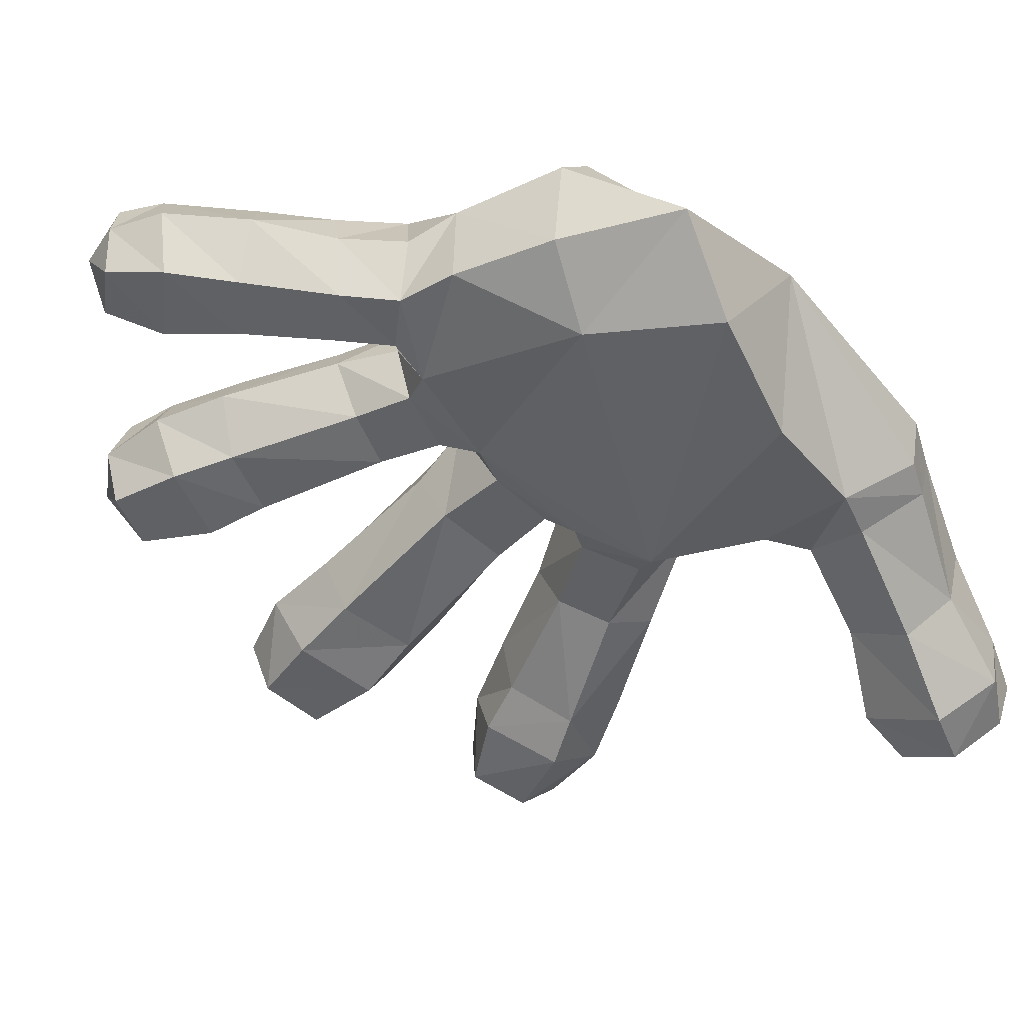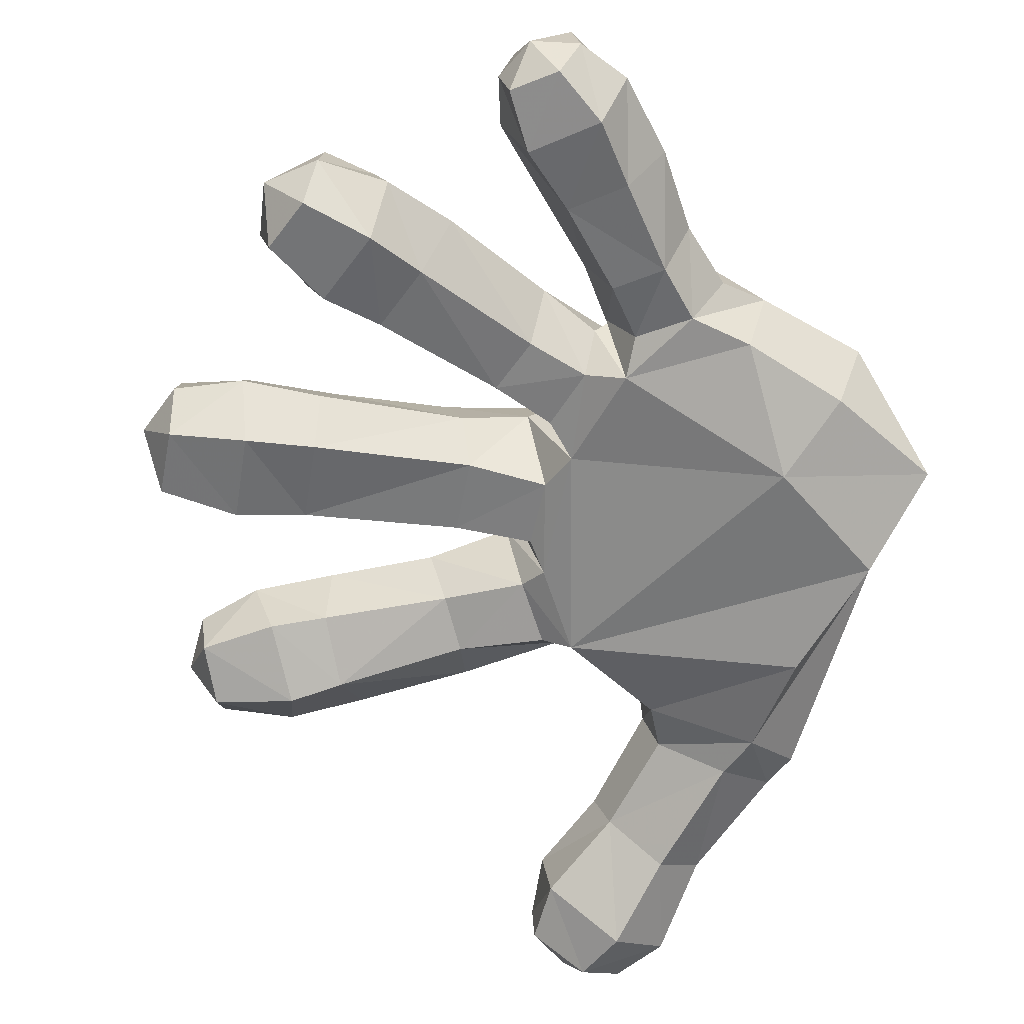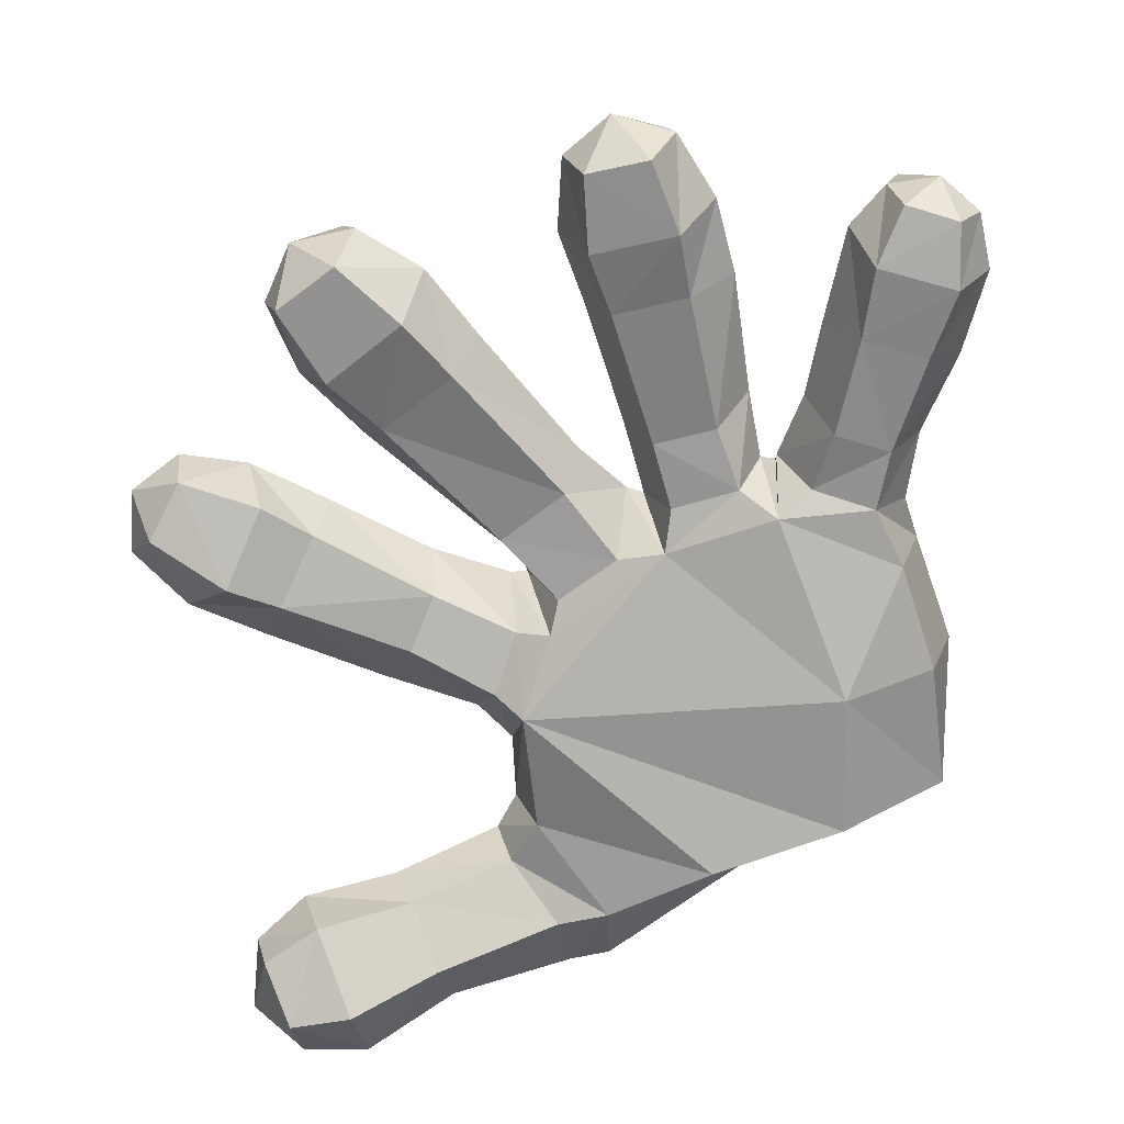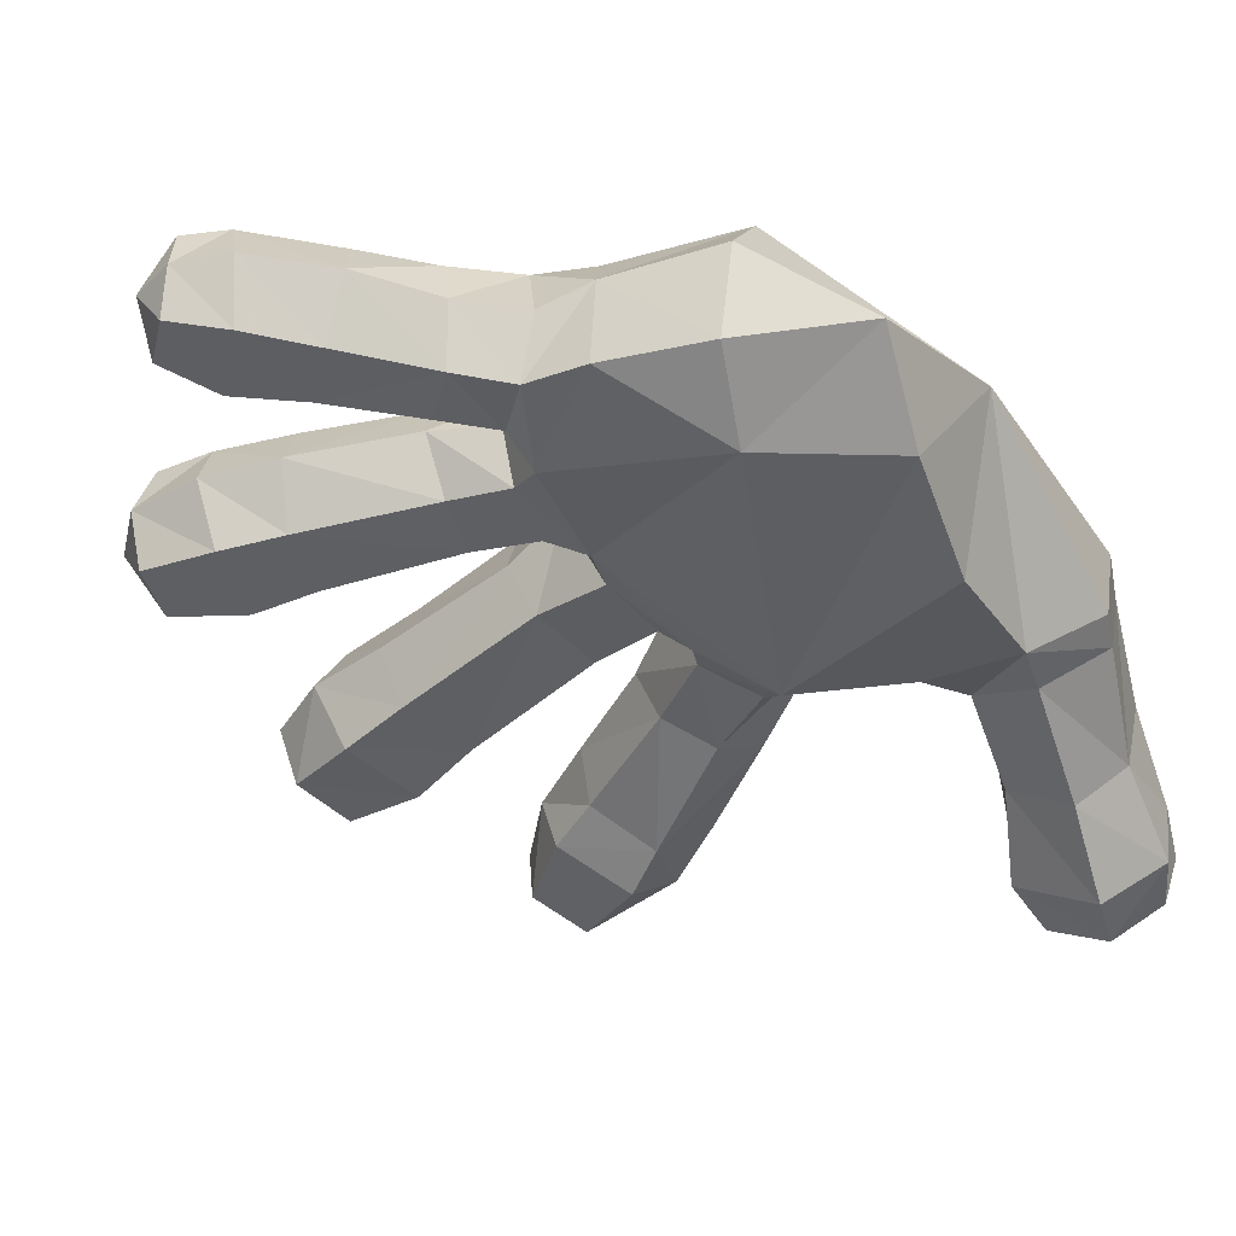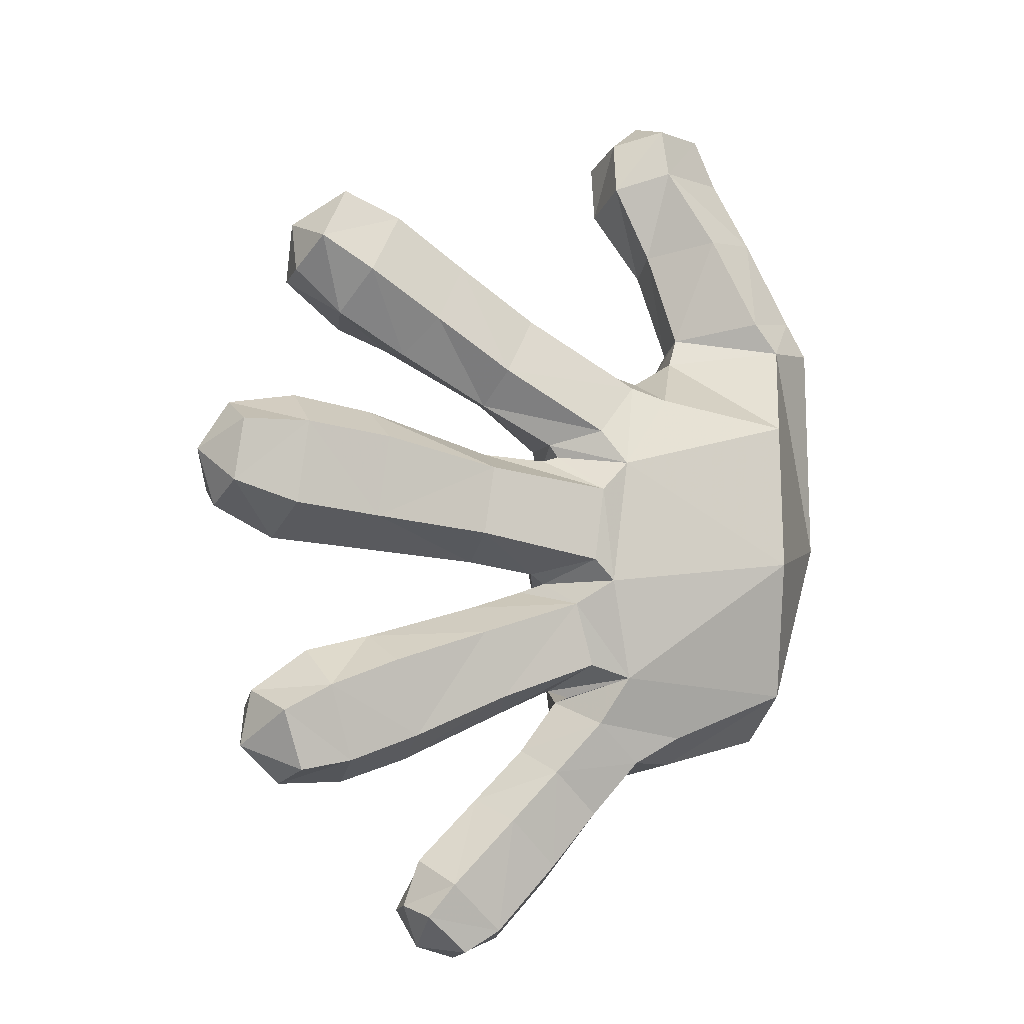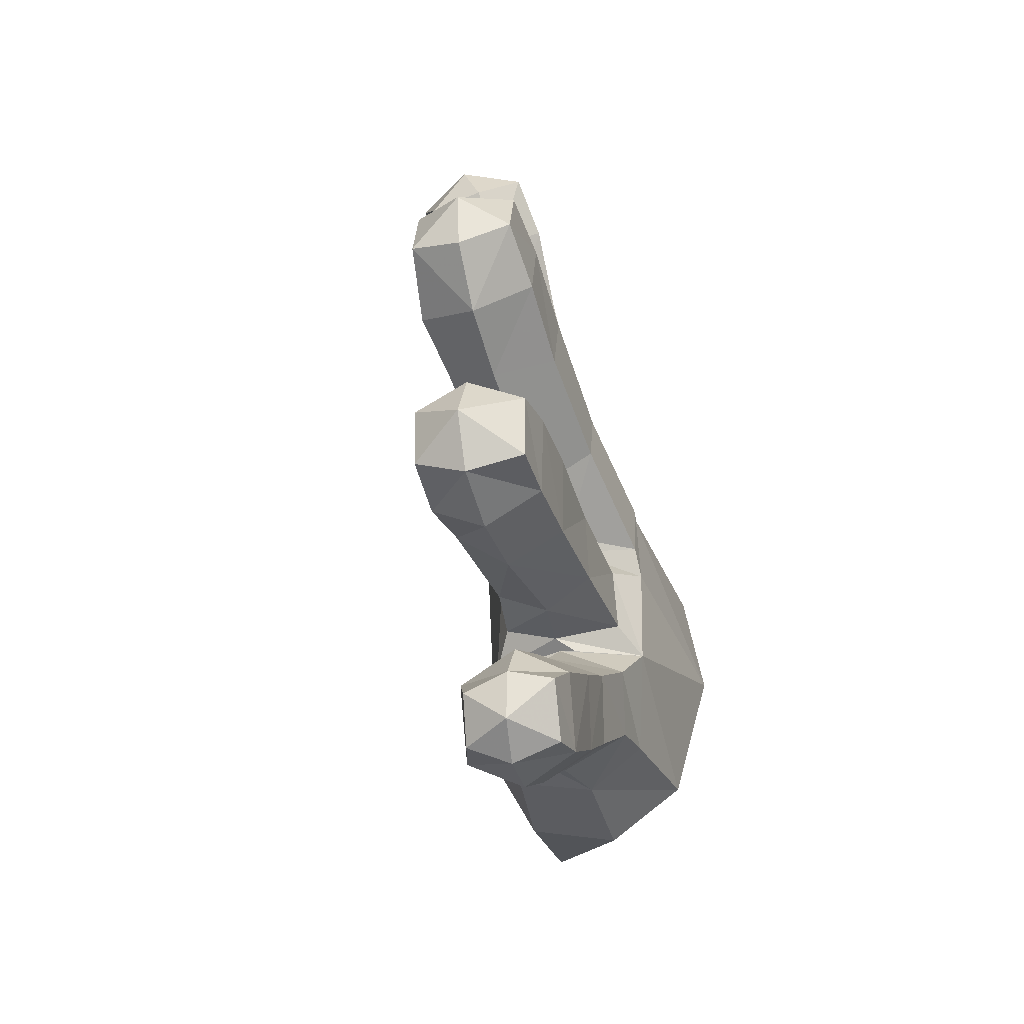
<metadata>
{"format":"obj","ext":"obj","renderer":"f3d","projection":"perspective","resolution":1024,"background":"white","views":[{"elev":-52.4,"azim":-139.3,"up":"+Y"},{"elev":-58.1,"azim":163.4,"up":"+Y"},{"elev":-62.8,"azim":123.0,"up":"+Y"},{"elev":-44.9,"azim":-145.5,"up":"+Y"},{"elev":-6.3,"azim":156.6,"up":"+Z"},{"elev":-52.3,"azim":106.4,"up":"+Z"}]}
</metadata>
<code>
v -0.2659 0.3195 -0.06473
v -0.2806 0.2746 -0.2117
v -0.2713 0.3026 0.09353
v -0.1604 0.2585 -0.2598
v -0.1778 0.198 -0.2893
v -0.2884 0.1951 -0.2626
v -0.1107 0.254 -0.2872
v -0.1282 0.1813 -0.3029
v -0.07723 0.1853 -0.3483
v -0.06437 0.2406 -0.3433
v -0.01316 0.2538 -0.2966
v -0.06112 0.2652 -0.2432
v -0.03364 0.204 -0.2197
v -0.08803 0.2829 -0.1936
v -0.02585 0.2006 -0.2066
v -0.04297 0.2188 -0.2143
v 0.006616 0.2006 -0.2736
v -0.01578 0.2382 -0.3998
v 0.03795 0.2512 -0.3487
v 0.06224 0.2021 -0.3274
v 0.0495 0.2383 -0.468
v 0.1055 0.2487 -0.4165
v 0.1285 0.2006 -0.3925
v -0.02881 0.1849 -0.4183
v 0.145 0.1978 -0.4411
v 0.1321 0.2409 -0.4507
v 0.0297 0.1815 -0.4806
v 0.08153 0.1838 -0.5
v 0.08705 0.2337 -0.4904
v 0.1273 0.1916 -0.486
v -0.2306 0.07334 -0.1671
v -0.05764 0.1262 -0.2013
v -0.03567 0.1371 -0.09147
v -0.02187 0.148 -0.182
v 0.03506 0.2088 -0.2314
v 0.03876 0.1569 -0.1956
v 0.05788 0.1569 -0.1377
v -0.004988 0.1504 -0.1182
v 0.005721 0.2265 -0.07738
v -0.02116 0.1475 -0.04826
v 0.05732 0.1623 -0.04022
v 0.04956 0.1623 0.03656
v -0.02647 0.1464 0.02136
v 0.07284 0.2111 -0.0648
v 0.2048 0.1602 0.06501
v 0.05381 0.2079 0.05732
v -0.006773 0.232 0.05009
v -0.02259 0.2367 0.05502
v 0.194 0.213 0.09653
v 0.2163 0.1519 -0.02177
v 0.2213 0.2045 -0.05179
v 0.2859 0.1438 -0.01386
v 0.274 0.1483 0.07817
v 0.3611 0.1561 0.008379
v 0.3544 0.1588 0.07875
v 0.2785 0.2077 0.1107
v 0.3528 0.2111 0.09775
v 0.3017 0.2058 -0.04578
v 0.3674 0.2099 -0.01412
v 0.3873 0.2136 0.04549
v -0.04737 0.1298 0.04387
v -0.01388 0.2342 0.06854
v -0.03308 0.1437 0.07317
v 0.05769 0.2131 0.1119
v 0.03789 0.1551 0.121
v 0.007623 0.1374 0.1673
v -0.06944 0.1231 0.1216
v 0.12 0.1205 0.2369
v -0.01164 0.169 0.2162
v 0.08749 0.1654 0.2824
v 0.1538 0.1506 0.1781
v 0.154 0.2112 0.1634
v -0.1007 0.1898 0.164
v -0.1468 0.1848 0.1538
v -0.09602 0.09939 0.1064
v 0.2067 0.1427 0.2
v 0.166 0.1099 0.2648
v 0.2692 0.1443 0.2489
v 0.2284 0.2106 0.2054
v 0.2757 0.2002 0.252
v 0.2751 0.1819 0.3054
v 0.2412 0.1229 0.2993
v 0.2279 0.1668 0.3378
v 0.1556 0.1612 0.3237
v -0.2136 0.1604 0.215
v -0.2261 0.107 0.2059
v -0.2019 0.09999 0.1596
v -0.2933 0.07042 0.1949
v -0.3079 0.06513 0.1463
v -0.2018 0.08386 0.3049
v -0.2607 0.04212 0.3138
v -0.3092 0.07539 0.3291
v -0.3548 0.1046 0.2196
v -0.3696 0.1068 0.1842
v -0.1904 0.1338 0.3199
v -0.156 0.1185 0.4052
v -0.1592 0.04995 0.3861
v -0.1623 0.099 0.4651
v -0.1593 0.04115 0.4481
v -0.2164 0.006627 0.4546
v -0.2092 0.06728 0.5
v -0.2361 0 0.3962
v -0.2956 0.03554 0.419
v -0.2646 0.04147 0.476
v -0.3469 0.06202 -0.09507
v -0.3138 0.05033 0.03178
v -0.3784 0.1093 -0.1923
v -0.2647 0.1085 -0.2467
v -0.1615 0.1217 -0.2739
v -0.1002 0.1302 -0.2811
v -0.05552 0.143 -0.2397
v -0.05849 0.1337 -0.3218
v -0.01695 0.1377 -0.2861
v 0.04992 0.1385 -0.3533
v 0.003423 0.1315 -0.3963
v 0.04754 0.128 -0.4519
v 0.1033 0.1374 -0.3993
v 0.09809 0.1433 -0.4832
v 0.1362 0.1512 -0.4487
v -0.3192 0.15 0.3428
v -0.2504 0.1887 0.3338
v -0.2877 0.2239 0.2301
v -0.3556 0.1807 0.2431
v -0.3099 0.2331 0.1949
v -0.3735 0.1911 0.202
v -0.1987 0.1723 0.1835
v -0.2083 0.1564 0.4215
v -0.3001 0.1019 0.4273
v -0.2112 0.1335 0.4798
v -0.2789 0.0934 0.4835
v -0.1072 0.2564 0.1361
v -0.1426 0.2679 0.1226
v -0.08524 0.286 0.04621
v -0.06157 0.2698 0.08305
v 0.04444 0.2516 0.1474
v 0.009211 0.2359 0.2071
v 0.09198 0.2324 0.262
v 0.1269 0.2496 0.2003
v 0.2056 0.2533 0.248
v -0.05261 0.2932 0.0147
v -0.06518 0.2924 -0.08654
v -0.04289 0.2921 -0.06367
v -0.008639 0.2278 -0.08785
v 0.08194 0.2747 -0.03795
v 0.07153 0.2762 0.03424
v 0.2023 0.2671 -0.02348
v 0.1913 0.27 0.06245
v -0.03136 0.2672 -0.1115
v 0.01142 0.2092 -0.09657
v 0.07253 0.2124 -0.1158
v 0.0772 0.2644 -0.1449
v 0.05266 0.26 -0.2151
v -0.05118 0.2655 -0.1791
v 0.1525 0.258 -0.2569
v 0.1801 0.2673 -0.1771
v 0.1938 0.2135 -0.1495
v 0.2817 0.2702 0.07402
v 0.253 0.2668 -0.2042
v 0.2271 0.2568 -0.2836
v 0.1463 0.1988 -0.2829
v 0.2175 0.1961 -0.3067
v 0.2638 0.2127 -0.1662
v 0.3517 0.2653 0.07357
v 0.3608 0.2635 0.008104
v 0.2932 0.2682 -0.01313
v 0.303 0.2623 -0.2311
v 0.2814 0.2557 -0.2935
v 0.2887 0.198 -0.3086
v 0.3331 0.2032 -0.2681
v 0.323 0.2082 -0.2095
v 0.1877 0.154 -0.175
v 0.165 0.1497 -0.2444
v 0.2224 0.1421 -0.269
v 0.249 0.1482 -0.1896
v 0.3136 0.152 -0.2262
v 0.2936 0.1476 -0.2838
v 0.1673 0.2305 0.3128
v 0.2595 0.2441 0.2827
v 0.2282 0.2267 0.3383
v -0.3873 0.1767 -0.03345
f 180 1 2
f 3 1 180
f 2 4 5
f 180 2 6
f 7 8 5
f 9 8 7
f 7 10 9
f 11 10 7
f 7 12 11
f 12 7 4
f 13 12 14
f 15 16 14
f 17 11 12
f 12 13 17
f 18 10 11
f 11 19 18
f 20 19 11
f 11 17 20
f 21 18 19
f 22 19 20
f 19 22 21
f 20 23 22
f 24 9 10
f 24 18 21
f 10 18 24
f 22 23 25
f 25 26 22
f 21 22 26
f 21 27 24
f 28 27 21
f 26 29 21
f 21 29 28
f 26 30 29
f 30 26 25
f 28 29 30
f 31 32 33
f 15 34 32
f 34 15 35
f 35 36 34
f 34 36 37
f 34 38 33
f 37 38 34
f 39 40 33
f 41 40 39
f 40 41 42
f 42 43 40
f 39 44 41
f 45 42 41
f 46 42 45
f 42 46 47
f 47 43 42
f 43 47 48
f 45 49 46
f 41 50 45
f 50 41 44
f 44 51 50
f 45 50 52
f 52 53 45
f 53 52 54
f 54 55 53
f 56 53 55
f 56 49 45
f 45 53 56
f 55 57 56
f 54 52 58
f 58 52 50
f 50 51 58
f 58 59 54
f 57 55 60
f 55 54 60
f 54 59 60
f 40 43 61
f 62 63 61
f 63 62 64
f 64 65 63
f 63 65 66
f 66 67 63
f 68 66 65
f 69 66 68
f 68 70 69
f 65 71 68
f 65 64 72
f 72 71 65
f 66 69 73
f 73 67 66
f 67 73 74
f 63 67 75
f 68 71 76
f 76 77 68
f 77 76 78
f 71 72 79
f 79 76 71
f 78 76 79
f 79 80 78
f 78 80 81
f 78 82 77
f 82 78 81
f 82 81 83
f 84 70 68
f 68 77 84
f 82 83 84
f 84 77 82
f 85 86 87
f 86 88 89
f 88 86 90
f 90 91 88
f 88 91 92
f 92 93 88
f 93 94 89
f 86 85 95
f 95 90 86
f 90 95 96
f 96 97 90
f 97 96 98
f 98 99 97
f 97 99 100
f 99 98 101
f 99 101 100
f 100 102 97
f 102 91 90
f 90 97 102
f 103 102 100
f 103 92 91
f 91 102 103
f 104 100 101
f 100 104 103
f 180 89 94
f 105 75 106
f 31 75 105
f 105 180 107
f 107 31 105
f 107 180 6
f 6 108 107
f 107 108 31
f 31 108 109
f 108 6 5
f 110 109 5
f 110 111 32
f 13 16 32
f 111 110 112
f 13 111 113
f 112 113 111
f 110 8 9
f 9 112 110
f 113 17 13
f 114 113 112
f 17 113 114
f 114 20 17
f 112 115 114
f 24 115 112
f 112 9 24
f 115 24 27
f 27 116 115
f 114 115 116
f 116 117 114
f 117 116 118
f 118 119 117
f 119 118 30
f 116 27 28
f 28 118 116
f 118 28 30
f 25 119 30
f 117 119 25
f 25 23 117
f 23 20 114
f 114 117 23
f 120 121 122
f 122 123 120
f 123 122 124
f 92 120 123
f 93 123 125
f 123 93 92
f 85 122 121
f 85 126 124
f 127 121 120
f 128 120 92
f 120 128 127
f 121 95 85
f 95 121 127
f 127 96 95
f 92 103 128
f 96 127 129
f 129 98 96
f 128 103 104
f 104 130 128
f 130 129 127
f 127 128 130
f 101 130 104
f 98 129 101
f 101 129 130
f 131 132 74
f 1 3 133
f 131 134 133
f 62 48 133
f 135 134 131
f 131 136 135
f 69 136 131
f 131 73 69
f 135 136 137
f 137 138 135
f 134 135 64
f 64 62 134
f 64 135 138
f 138 72 64
f 72 138 139
f 139 79 72
f 140 133 48
f 1 141 14
f 140 142 141
f 142 39 143
f 39 142 144
f 144 142 140
f 140 145 144
f 46 145 140
f 140 47 46
f 146 144 145
f 145 147 146
f 49 147 145
f 145 46 49
f 144 44 39
f 44 144 146
f 148 141 143
f 148 149 150
f 150 151 148
f 148 151 152
f 152 153 148
f 148 153 14
f 154 152 151
f 151 155 154
f 156 155 151
f 151 150 156
f 35 15 153
f 153 152 35
f 146 147 157
f 157 147 49
f 49 56 157
f 158 155 156
f 154 155 158
f 158 159 154
f 160 35 152
f 152 154 160
f 160 154 159
f 159 161 160
f 156 162 158
f 157 56 57
f 57 163 157
f 157 163 164
f 164 165 157
f 157 165 146
f 51 146 165
f 146 51 44
f 58 165 164
f 165 58 51
f 164 59 58
f 163 60 164
f 164 60 59
f 60 163 57
f 159 158 166
f 166 167 159
f 159 167 168
f 168 161 159
f 168 167 169
f 166 169 167
f 158 162 170
f 169 166 170
f 170 166 158
f 38 149 143
f 149 38 37
f 37 150 149
f 150 37 171
f 171 156 150
f 172 171 37
f 37 36 172
f 36 35 160
f 160 172 36
f 171 172 173
f 173 174 171
f 175 174 173
f 173 176 175
f 161 173 172
f 172 160 161
f 175 176 169
f 168 176 173
f 173 161 168
f 176 168 169
f 170 175 169
f 174 175 170
f 162 156 171
f 171 174 162
f 170 162 174
f 177 139 138
f 138 137 177
f 79 139 178
f 178 139 177
f 178 80 79
f 177 179 178
f 136 69 70
f 70 137 136
f 177 137 70
f 70 84 177
f 83 179 177
f 177 84 83
f 81 179 83
f 81 178 179
f 80 178 81
f 3 180 124
f 4 2 14
f 5 6 2
f 5 4 7
f 4 14 12
f 74 75 67
f 75 61 63
f 75 31 33
f 75 74 126
f 126 87 75
f 87 126 85
f 89 87 86
f 89 88 93
f 87 106 75
f 89 106 87
f 106 89 180
f 106 180 105
f 109 32 31
f 5 109 108
f 5 8 110
f 124 125 123
f 124 122 85
f 126 3 124
f 125 94 93
f 132 3 126
f 132 126 74
f 74 73 131
f 125 180 94
f 125 124 180
f 14 2 1
f 14 16 13
f 33 32 34
f 32 16 15
f 143 33 38
f 33 143 39
f 48 61 43
f 61 33 40
f 61 48 62
f 33 61 75
f 32 109 110
f 32 111 13
f 133 132 131
f 133 3 132
f 133 134 62
f 141 133 140
f 133 141 1
f 143 141 142
f 48 47 140
f 14 141 148
f 143 149 148
f 14 153 15

</code>
